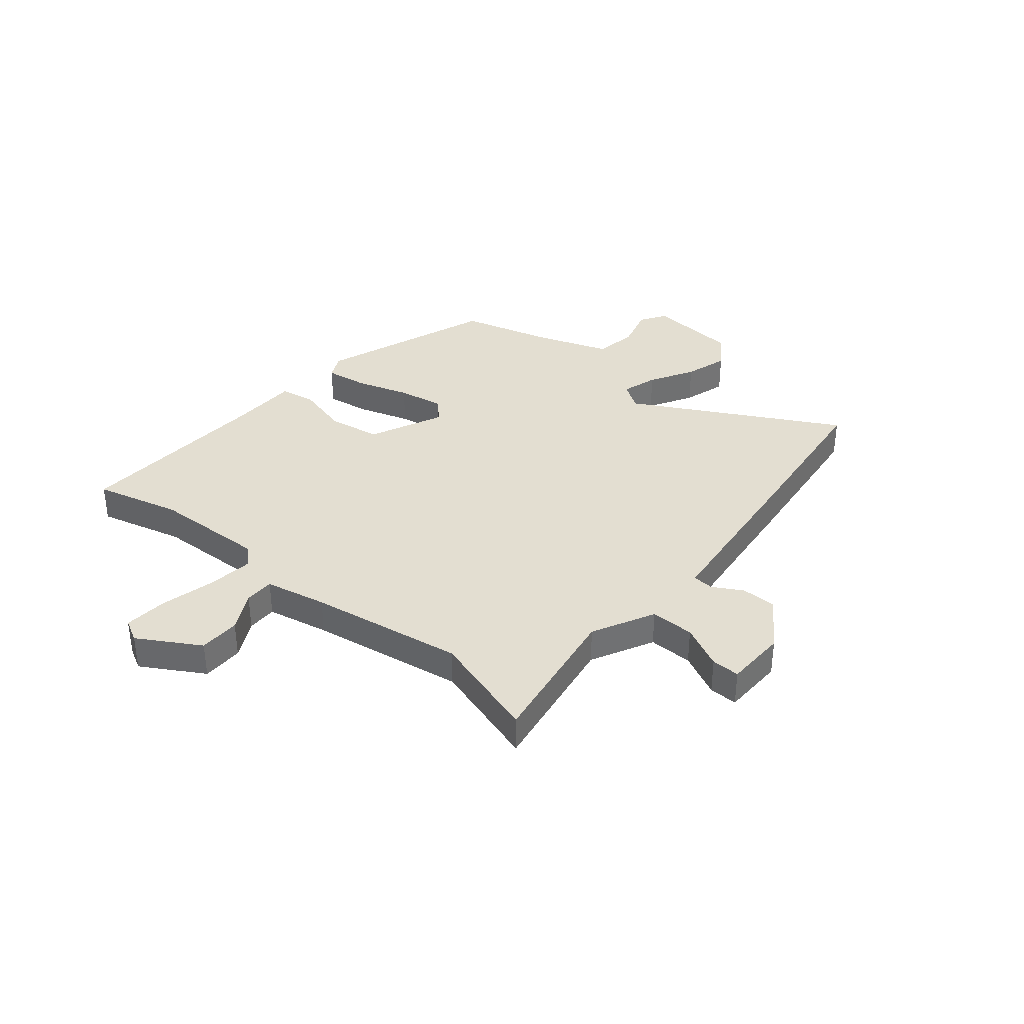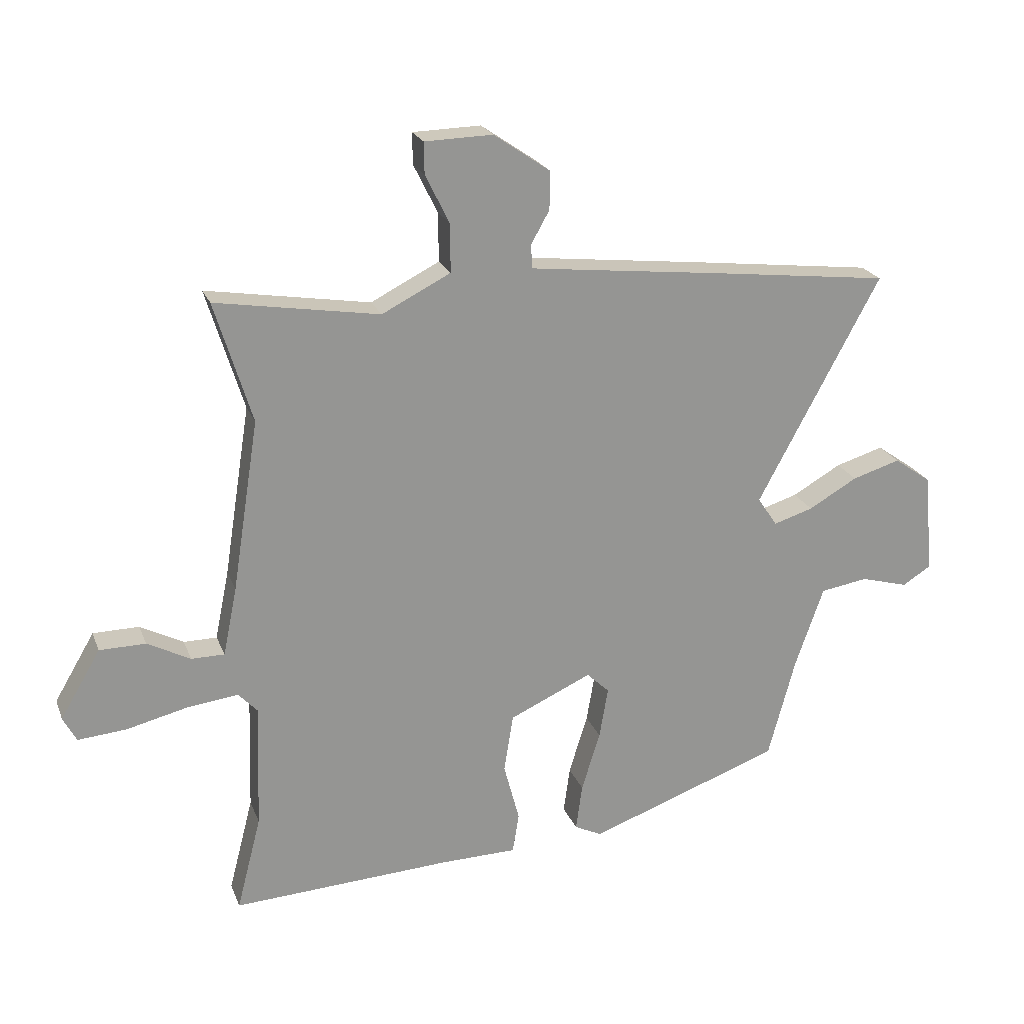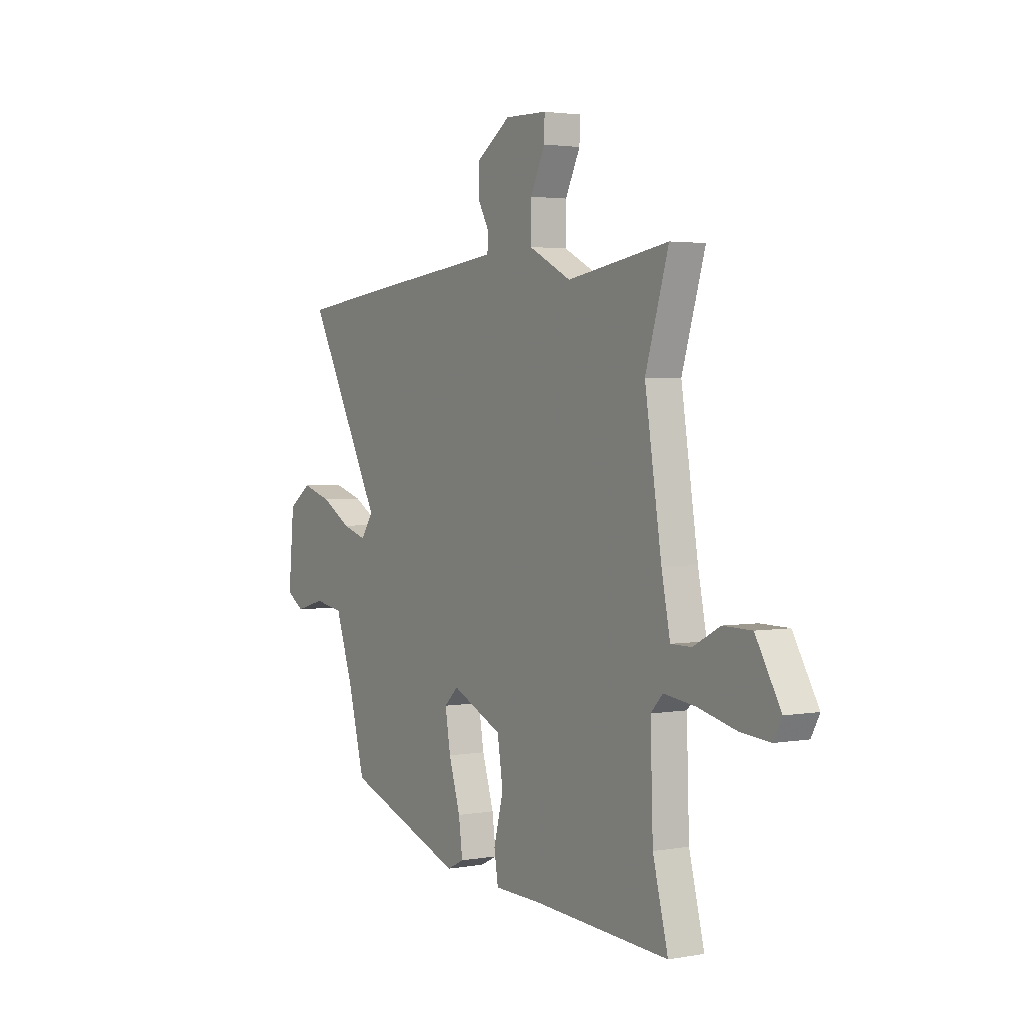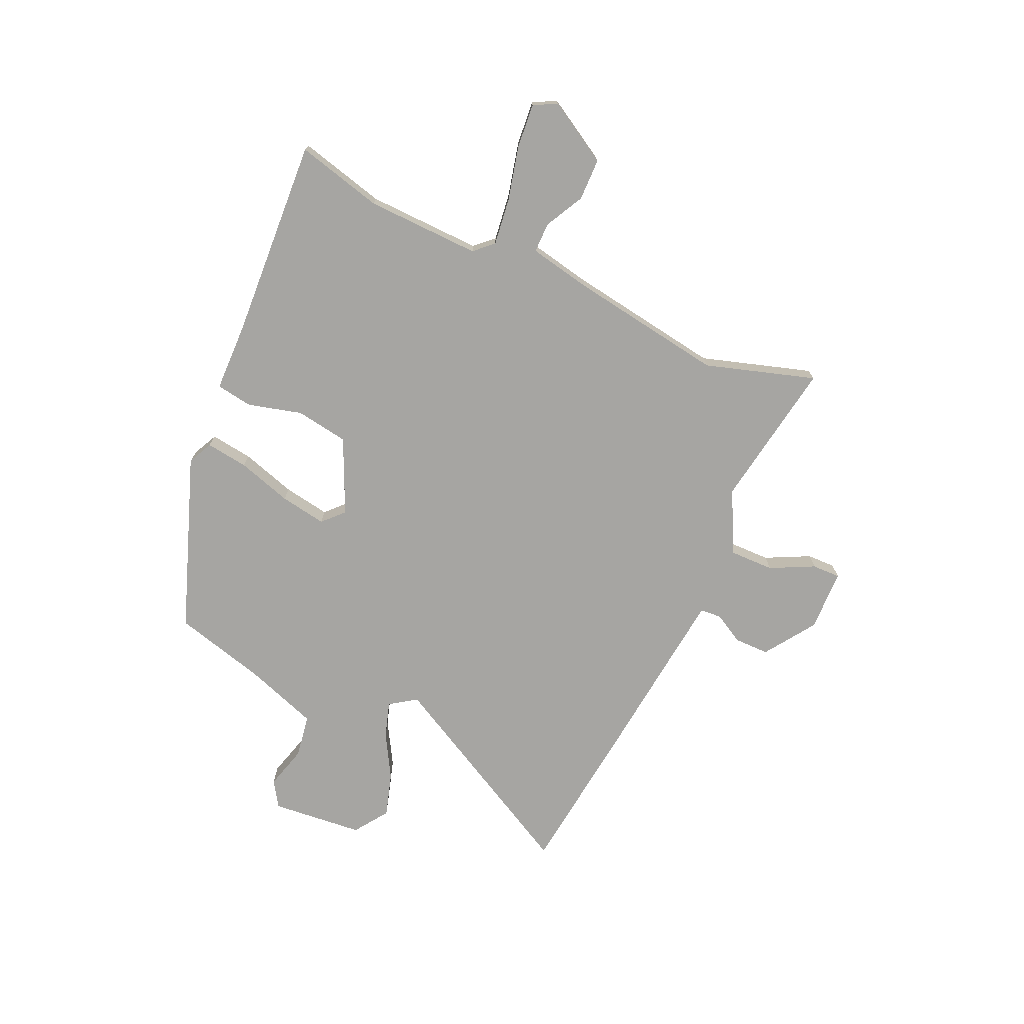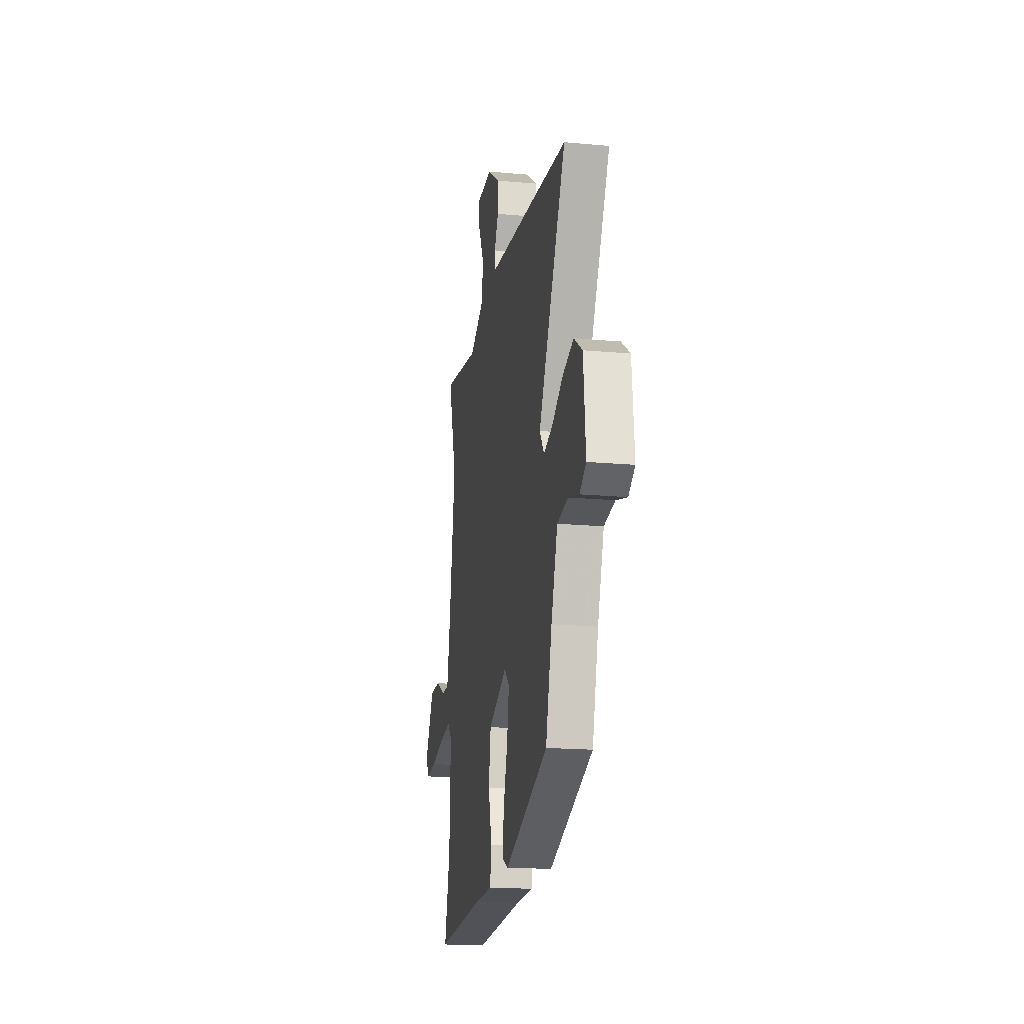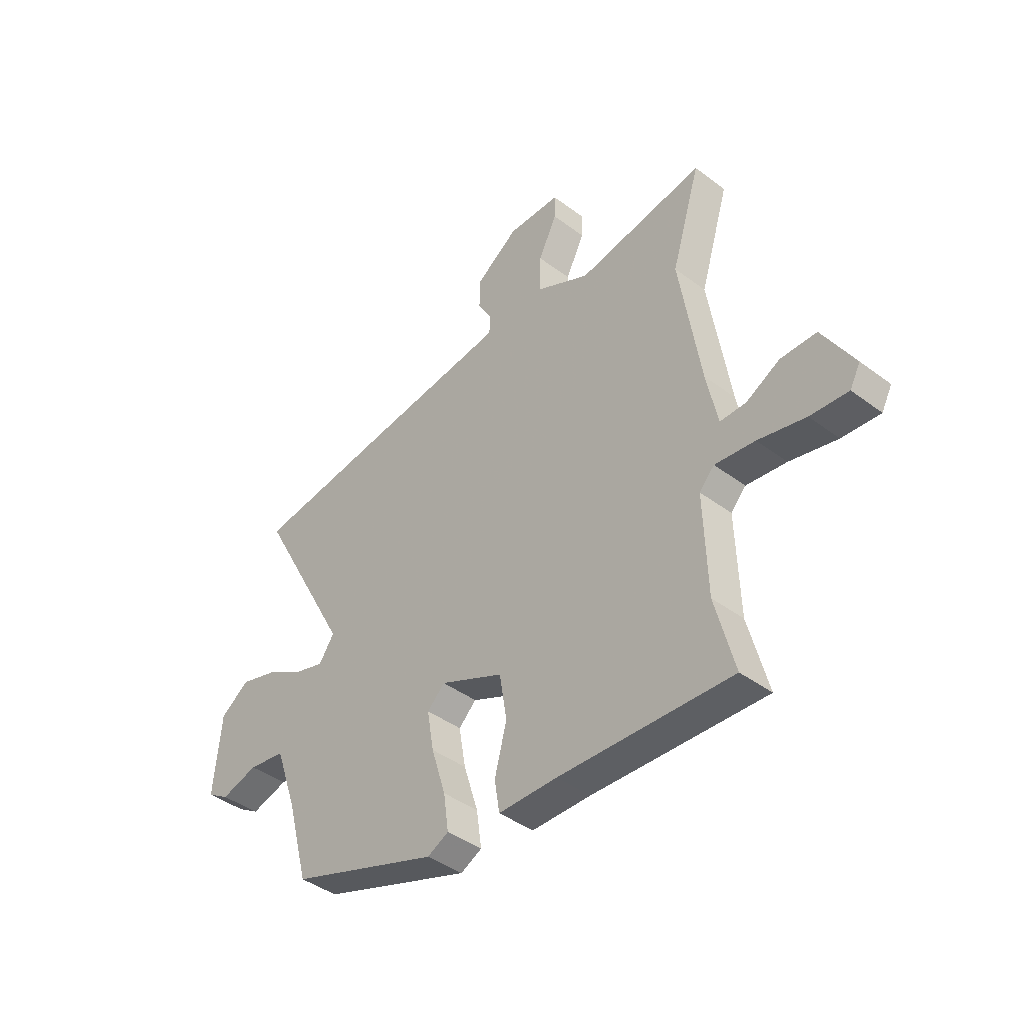
<metadata>
{"format":"obj","ext":"obj","renderer":"f3d","projection":"perspective","resolution":1024,"background":"white","views":[{"elev":36.3,"azim":-50.3,"up":"+Y"},{"elev":22.1,"azim":-17.7,"up":"+Z"},{"elev":2.7,"azim":-121.7,"up":"+Z"},{"elev":-73.6,"azim":-114.1,"up":"+Y"},{"elev":-18.6,"azim":80.1,"up":"+Z"},{"elev":-42.1,"azim":-132.0,"up":"+Z"}]}
</metadata>
<code>
v -0.517 0.07 -0.566
v -0.475 0.07 -0.403
v -0.468 0.07 -0.187
v -0.501 0.07 -0.152
v -0.589 0.07 -0.163
v -0.693 0.07 -0.188
v -0.776 0.07 -0.195
v -0.799 0.07 -0.152
v -0.73 0.07 -0.035
v -0.651 0.07 -0.034
v -0.577 0.07 -0.073
v -0.52 0.07 -0.073
v -0.496 0.07 0.045
v -0.45 0.07 0.338
v -0.514 0.07 0.546
v -0.233 0.07 0.5
v -0.115 0.07 0.56
v -0.116 0.07 0.644
v -0.157 0.07 0.727
v -0.158 0.07 0.781
v -0.041 0.07 0.784
v 0.055 0.07 0.718
v 0.055 0.07 0.652
v 0.023 0.07 0.595
v 0.026 0.07 0.555
v 0.13 0.07 0.543
v 0.352 0.07 0.518
v 0.664 0.07 0.481
v 0.453 0.07 0.09
v 0.487 0.07 0.04
v 0.555 0.07 0.061
v 0.639 0.07 0.109
v 0.722 0.07 0.134
v 0.786 0.07 0.089
v 0.802 0.07 -0.085
v 0.753 0.07 -0.116
v 0.671 0.07 -0.093
v 0.589 0.07 -0.106
v 0.54 0.07 -0.246
v 0.493 0.07 -0.421
v 0.161 0.07 -0.54
v 0.114 0.07 -0.517
v 0.125 0.07 -0.437
v 0.157 0.07 -0.334
v 0.172 0.07 -0.246
v 0.133 0.07 -0.209
v -0.008 0.07 -0.273
v -0.024 0.07 -0.373
v 0.003 0.07 -0.475
v -0.008 0.07 -0.544
v -0.138 0.07 -0.546
v -0.517 0 -0.566
v -0.475 0 -0.403
v -0.468 0 -0.187
v -0.501 0 -0.152
v -0.589 0 -0.163
v -0.693 0 -0.188
v -0.776 0 -0.195
v -0.799 0 -0.152
v -0.73 0 -0.035
v -0.651 0 -0.034
v -0.577 0 -0.073
v -0.52 0 -0.073
v -0.496 0 0.045
v -0.45 0 0.338
v -0.514 0 0.546
v -0.233 0 0.5
v -0.115 0 0.56
v -0.116 0 0.644
v -0.157 0 0.727
v -0.158 0 0.781
v -0.041 0 0.784
v 0.055 0 0.718
v 0.055 0 0.652
v 0.023 0 0.595
v 0.026 0 0.555
v 0.13 0 0.543
v 0.352 0 0.518
v 0.664 0 0.481
v 0.453 0 0.09
v 0.487 0 0.04
v 0.555 0 0.061
v 0.639 0 0.109
v 0.722 0 0.134
v 0.786 0 0.089
v 0.802 0 -0.085
v 0.753 0 -0.116
v 0.671 0 -0.093
v 0.589 0 -0.106
v 0.54 0 -0.246
v 0.493 0 -0.421
v 0.161 0 -0.54
v 0.114 0 -0.517
v 0.125 0 -0.437
v 0.157 0 -0.334
v 0.172 0 -0.246
v 0.133 0 -0.209
v -0.008 0 -0.273
v -0.024 0 -0.373
v 0.003 0 -0.475
v -0.008 0 -0.544
v -0.138 0 -0.546
f 48 49 50 51
f 47 48 51 1
f 41 42 43 44
f 39 40 41 44
f 38 39 44 45
f 34 35 36 37
f 34 37 38
f 31 32 33 34
f 30 31 34 38
f 26 27 28 29
f 25 26 29 30
f 21 22 23 24
f 21 24 25
f 18 19 20 21
f 17 18 21 25
f 16 17 25 30
f 14 15 16 30
f 8 9 10 11
f 8 11 12
f 5 6 7 8
f 4 5 8 12
f 3 4 12 13
f 47 1 2
f 46 47 2 3
f 38 45 46
f 14 30 38 46
f 3 13 14 46
f 102 101 100 99
f 52 102 99 98
f 95 94 93 92
f 95 92 91 90
f 96 95 90 89
f 88 87 86 85
f 89 88 85
f 85 84 83 82
f 89 85 82 81
f 80 79 78 77
f 81 80 77 76
f 75 74 73 72
f 76 75 72
f 72 71 70 69
f 76 72 69 68
f 81 76 68 67
f 81 67 66 65
f 62 61 60 59
f 63 62 59
f 59 58 57 56
f 63 59 56 55
f 64 63 55 54
f 53 52 98
f 54 53 98 97
f 97 96 89
f 97 89 81 65
f 97 65 64 54
f 1 52 53 2
f 2 53 54 3
f 3 54 55 4
f 4 55 56 5
f 5 56 57 6
f 6 57 58 7
f 7 58 59 8
f 8 59 60 9
f 9 60 61 10
f 10 61 62 11
f 11 62 63 12
f 12 63 64 13
f 13 64 65 14
f 14 65 66 15
f 15 66 67 16
f 16 67 68 17
f 17 68 69 18
f 18 69 70 19
f 19 70 71 20
f 20 71 72 21
f 21 72 73 22
f 22 73 74 23
f 23 74 75 24
f 24 75 76 25
f 25 76 77 26
f 26 77 78 27
f 27 78 79 28
f 28 79 80 29
f 29 80 81 30
f 30 81 82 31
f 31 82 83 32
f 32 83 84 33
f 33 84 85 34
f 34 85 86 35
f 35 86 87 36
f 36 87 88 37
f 37 88 89 38
f 38 89 90 39
f 39 90 91 40
f 40 91 92 41
f 41 92 93 42
f 42 93 94 43
f 43 94 95 44
f 44 95 96 45
f 45 96 97 46
f 46 97 98 47
f 47 98 99 48
f 48 99 100 49
f 49 100 101 50
f 50 101 102 51
f 51 102 52 1

</code>
